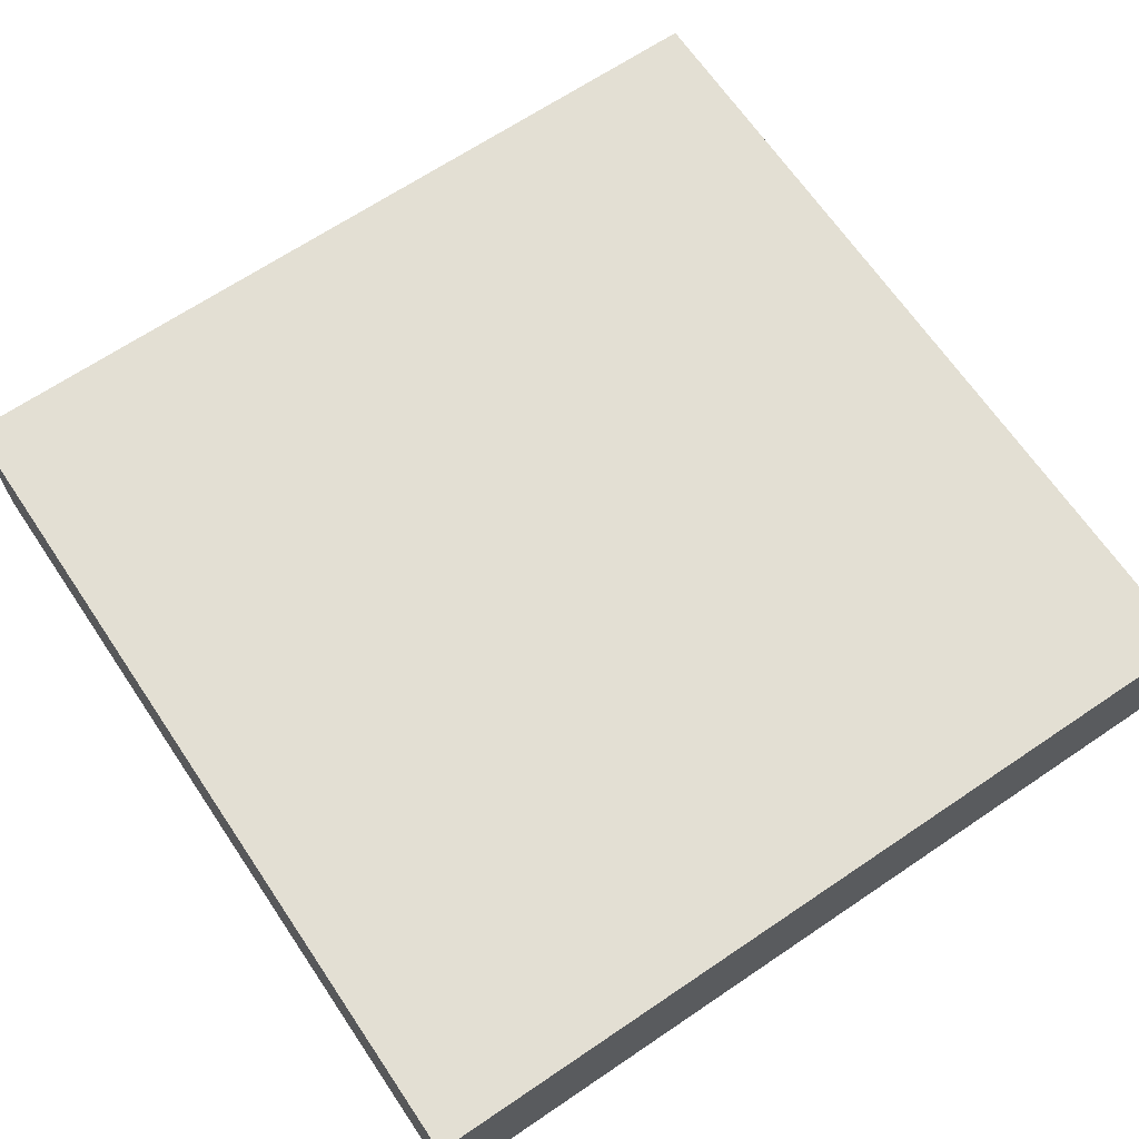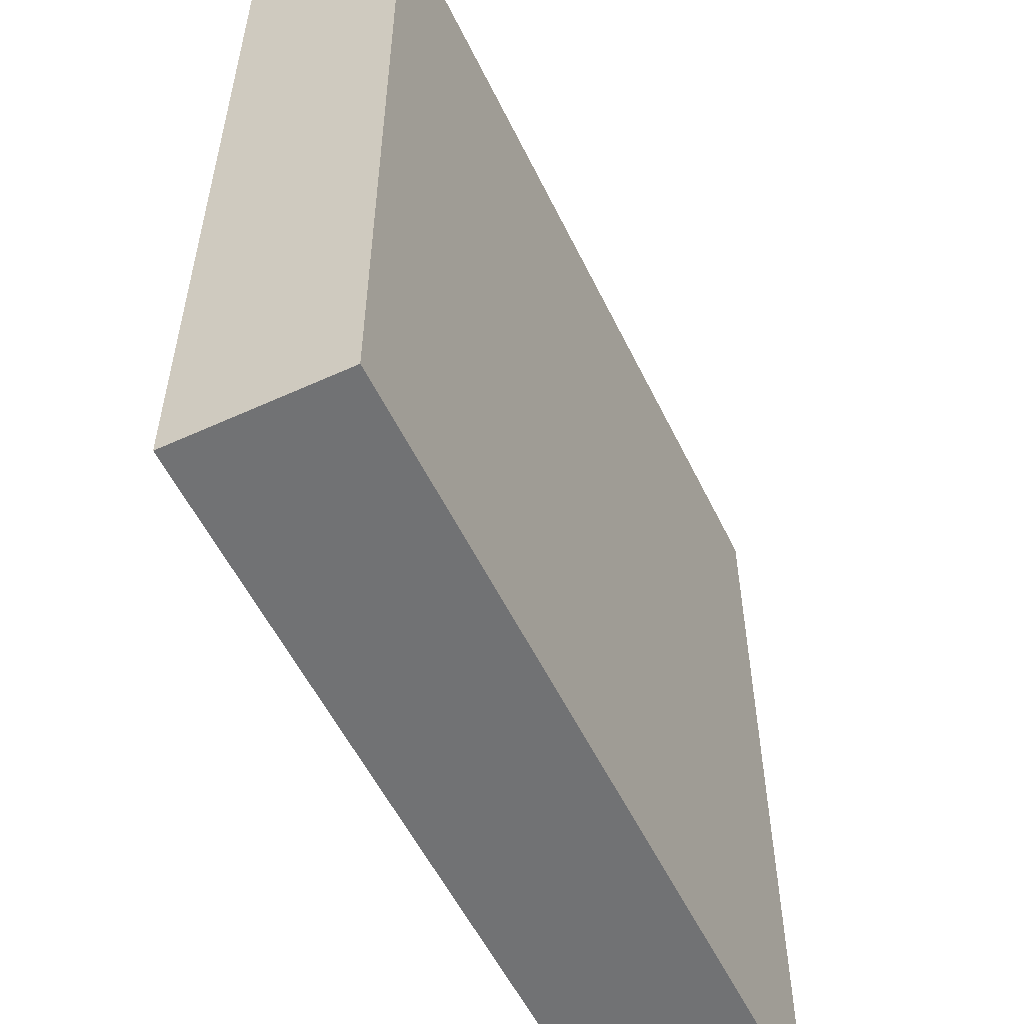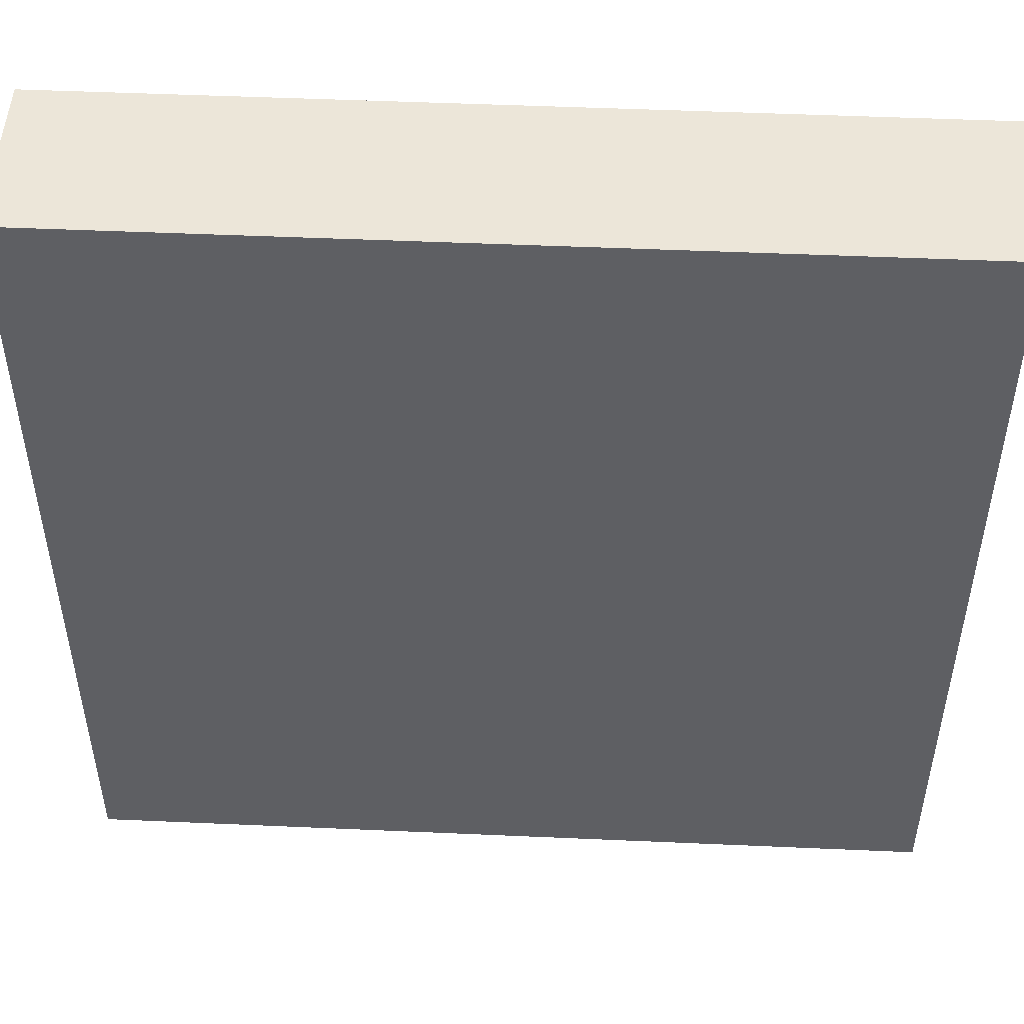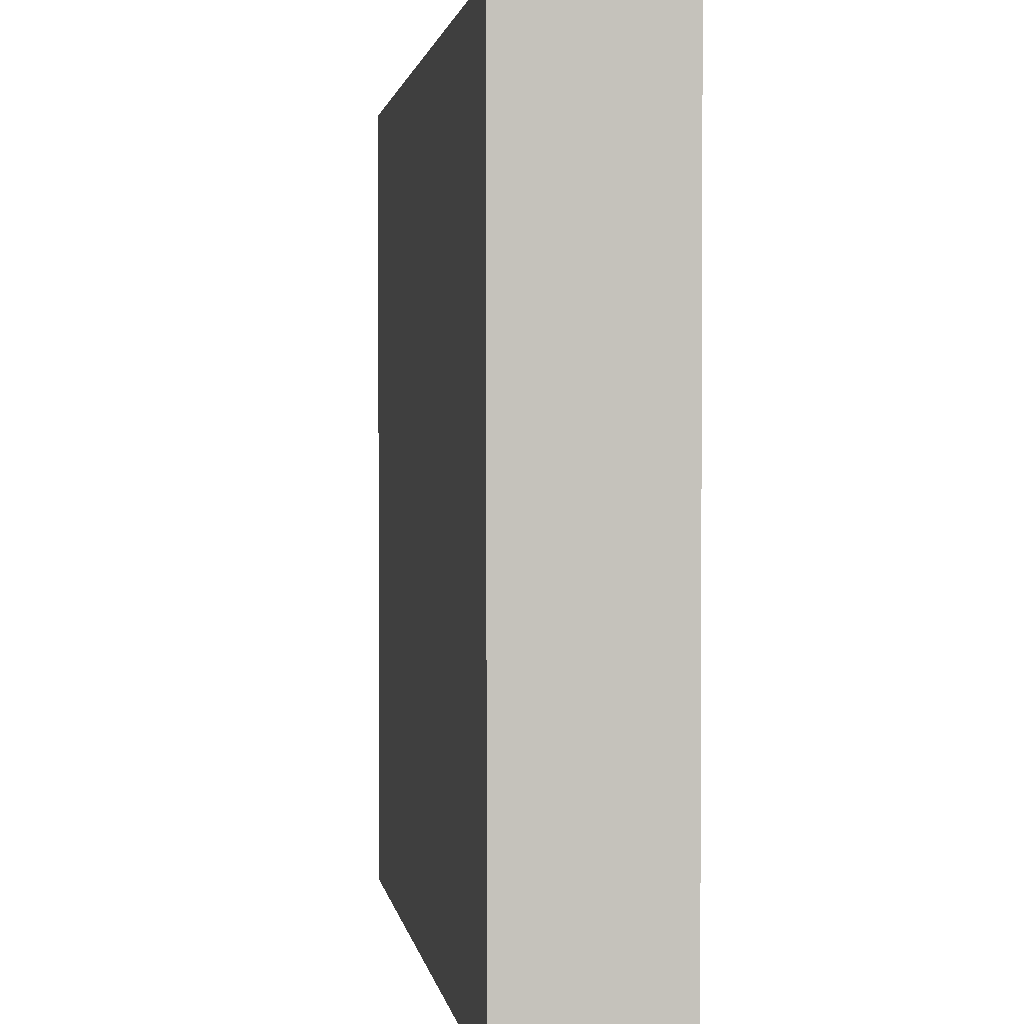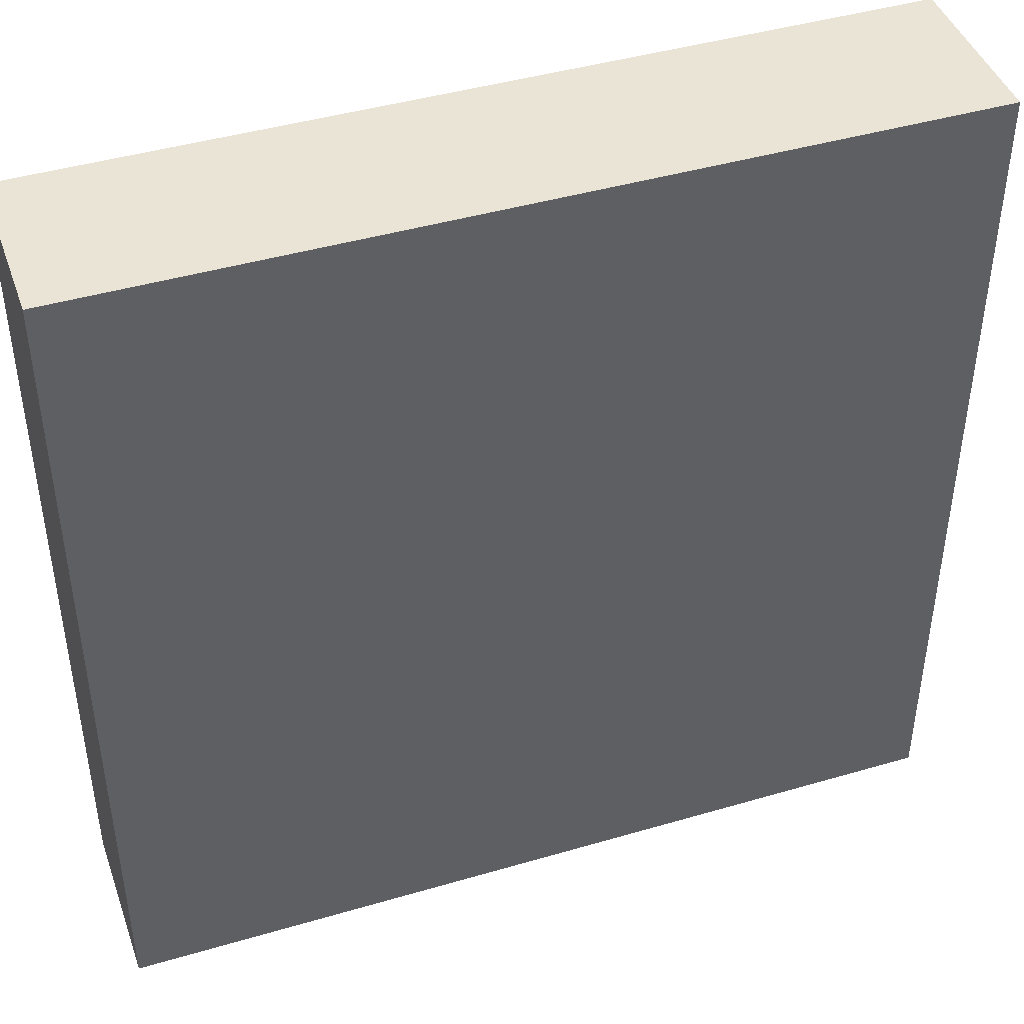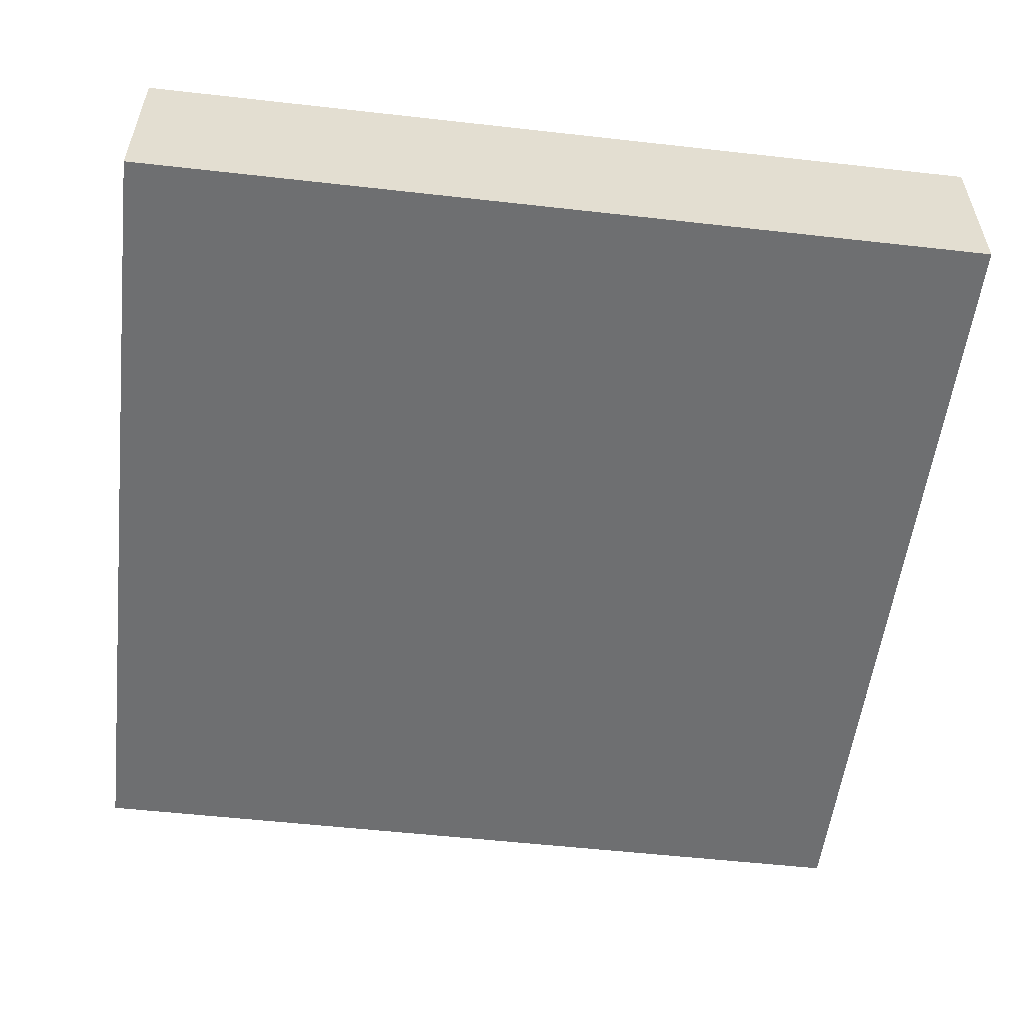
<metadata>
{"format":"obj","ext":"obj","renderer":"f3d","projection":"perspective","resolution":1024,"background":"white","views":[{"elev":66.9,"azim":-34.1,"up":"+Y"},{"elev":-55.5,"azim":-64.3,"up":"+Z"},{"elev":49.3,"azim":-177.2,"up":"+Z"},{"elev":1.9,"azim":-98.7,"up":"+Z"},{"elev":43.9,"azim":-19.0,"up":"+Z"},{"elev":-54.6,"azim":173.2,"up":"+Y"}]}
</metadata>
<code>
g Mesh1 Group1 Model
v 0 0.2 -1
v 1.444e-15 0 -0
v 1.444e-15 0.2 -0
f 1 2 3
v 0 0 -1
f 2 1 4
v 1 0 -1
f 1 5 4
v 1 0.2 -1
f 5 1 6
f 3 6 1
v 1 0.2 -5.775e-15
f 6 3 7
f 2 7 3
v 1 0 -5.775e-15
f 7 2 8
f 2 5 8
f 5 2 4
f 5 7 8
f 7 5 6

</code>
